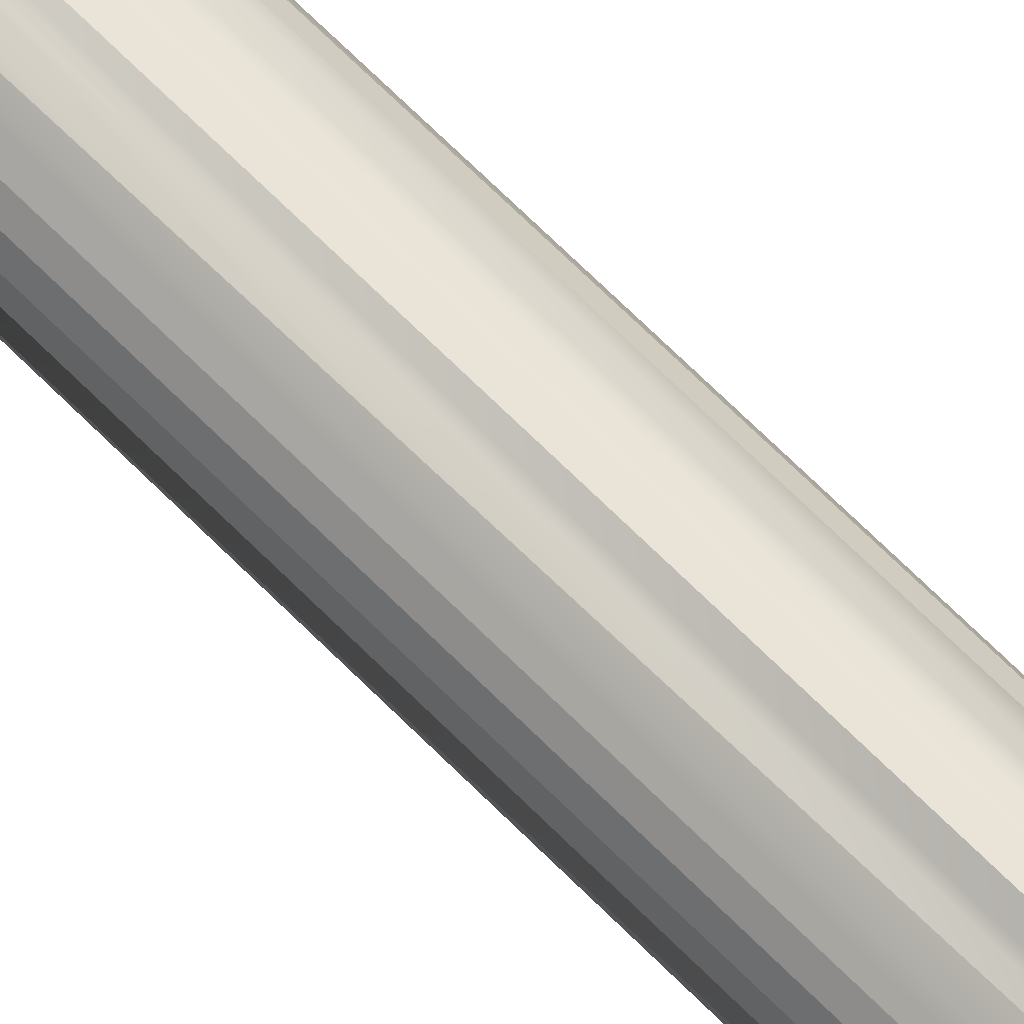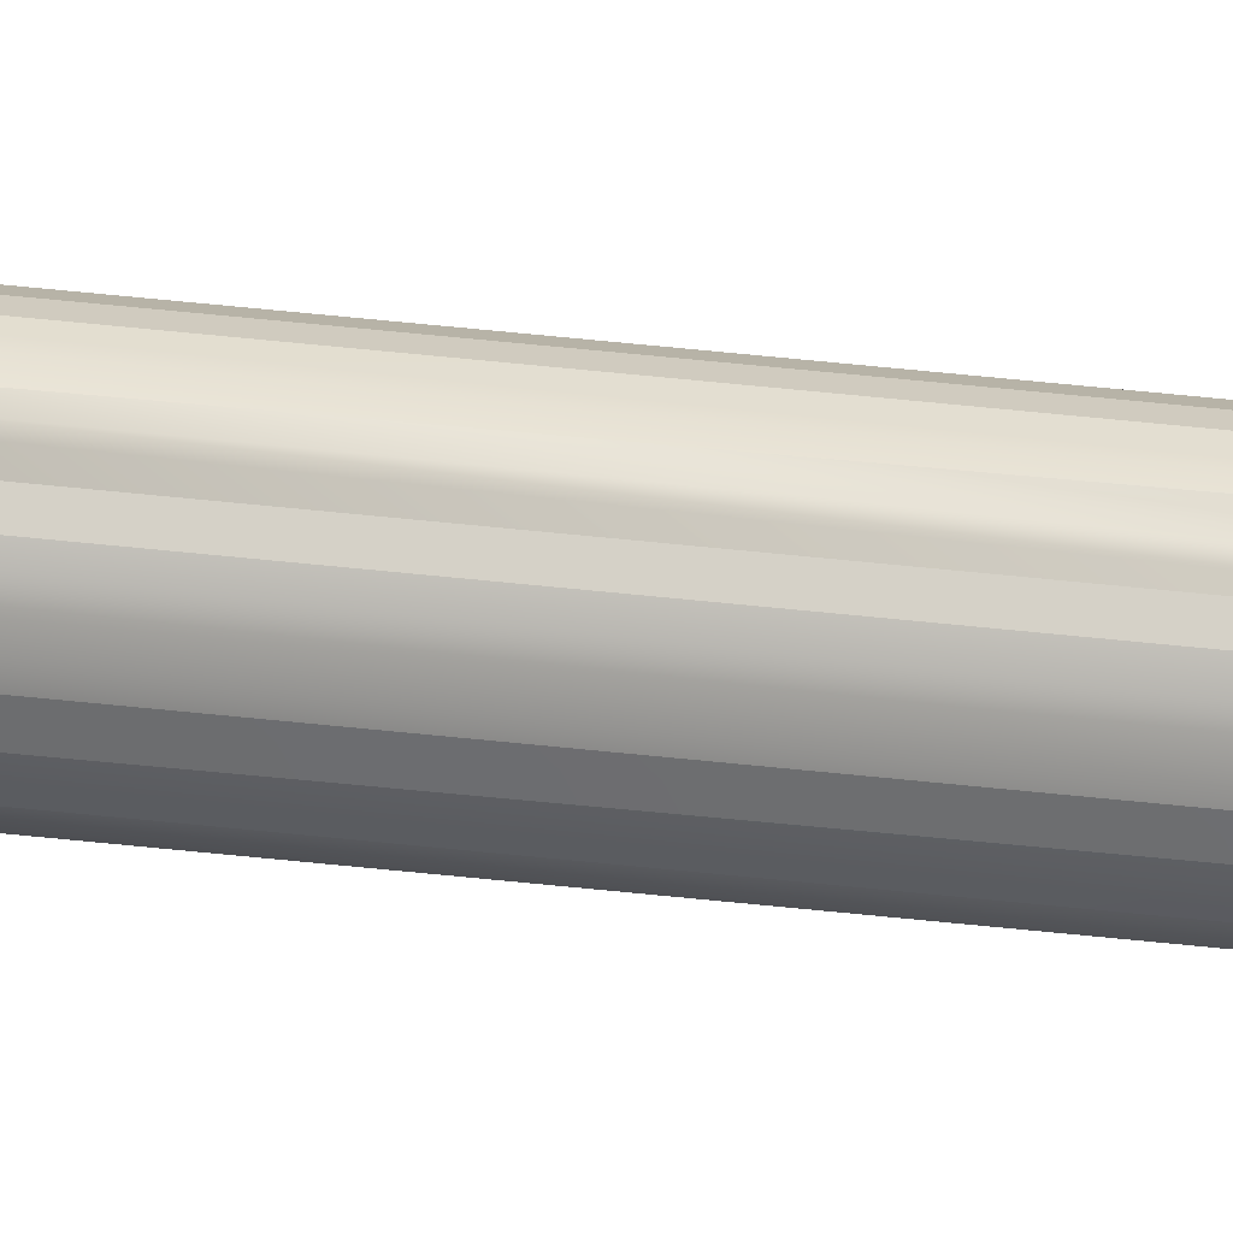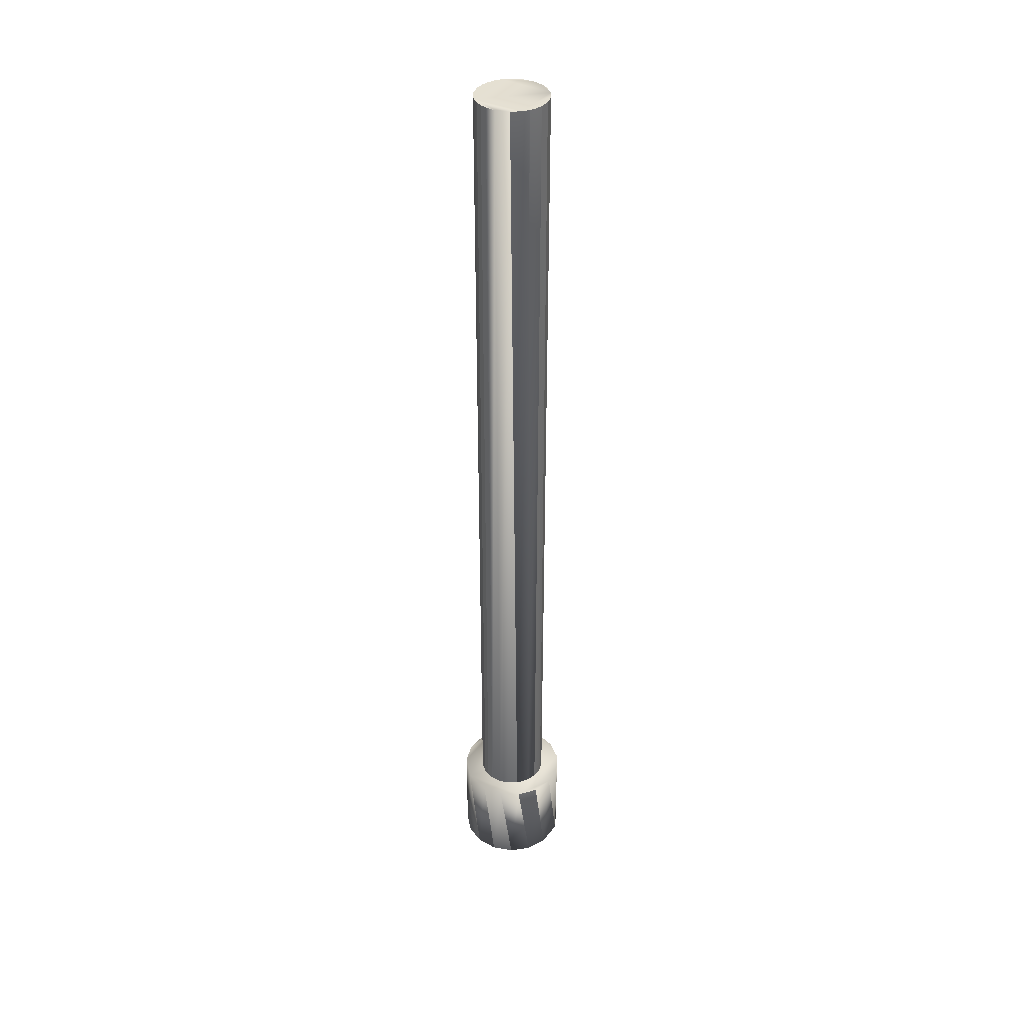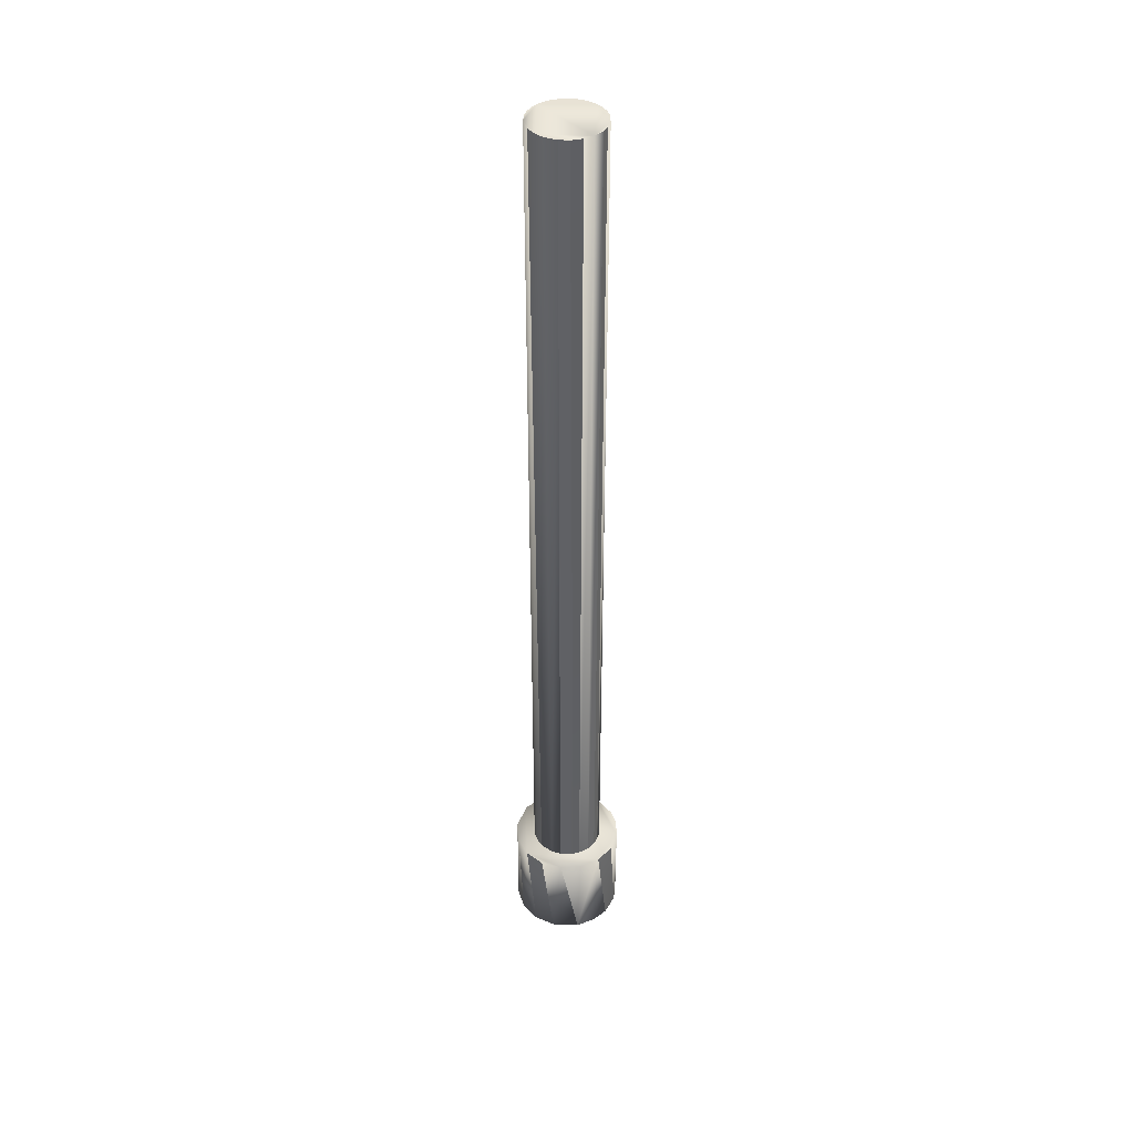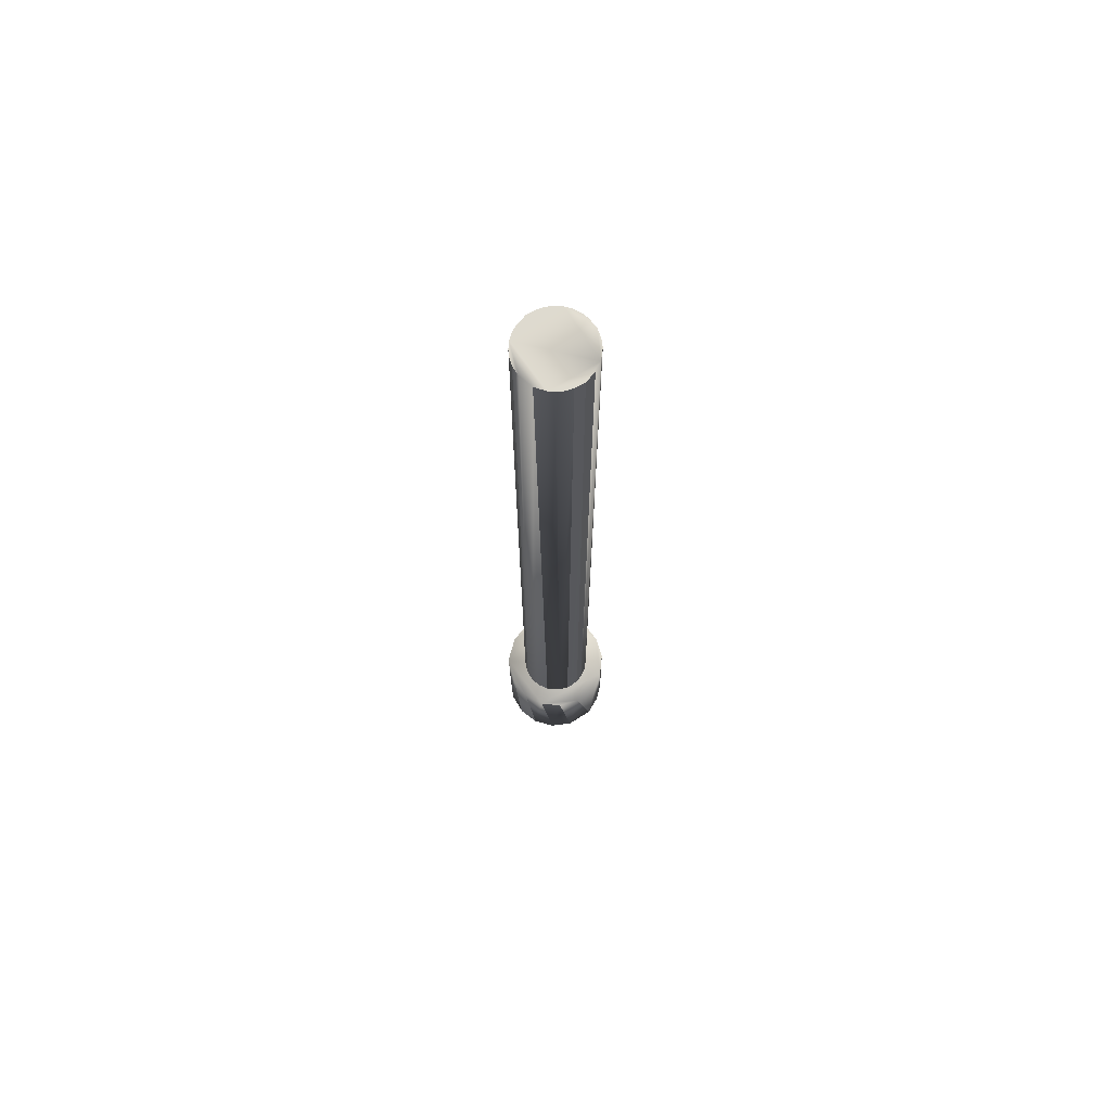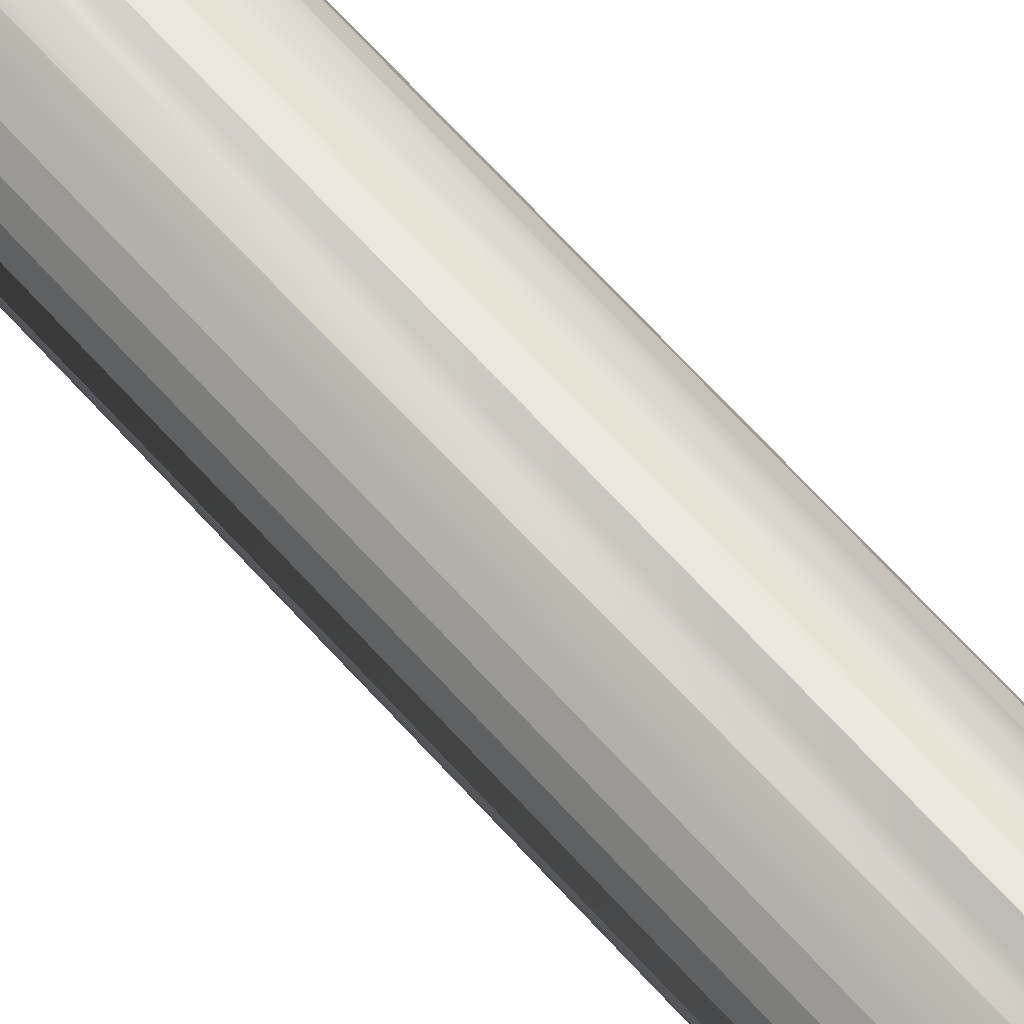
<metadata>
{"format":"obj","ext":"obj","renderer":"f3d","projection":"perspective","resolution":1024,"background":"white","views":[{"elev":66.3,"azim":-44.4,"up":"+Y"},{"elev":73.7,"azim":95.6,"up":"+Y"},{"elev":37.7,"azim":52.6,"up":"+Z"},{"elev":40.7,"azim":112.8,"up":"+Z"},{"elev":71.0,"azim":77.9,"up":"+Z"},{"elev":59.6,"azim":-40.1,"up":"+Y"}]}
</metadata>
<code>
o 円柱.008
v 0 3.952 7.606
v 0.03551 3.949 3.056
v 0 3.952 3.056
v 0.03551 3.949 7.606
v 0.08333 3.933 3.056
v 0.08898 3.93 7.606
v 0.1287 3.899 3.056
v 0.1287 3.899 7.606
v 0.1513 3.871 3.056
v 0.1627 3.854 7.606
v 0.1681 3.84 3.056
v 0.1785 3.806 3.056
v 0.1785 3.806 7.606
v 0.1822 3.756 3.056
v 0.182 3.77 7.606
v 0.1785 3.735 7.606
v 0.1627 3.687 3.056
v 0.1681 3.701 7.606
v 0.1392 3.652 7.606
v 0.1287 3.642 3.056
v 0.08898 3.611 3.056
v 0.08333 3.608 7.606
v 0.03551 3.592 3.056
v 0.03551 3.592 7.606
v 0 3.588 3.056
v 0 3.588 7.606
v -0.03551 3.592 3.056
v -0.03551 3.592 7.606
v -0.08333 3.608 3.056
v -0.06965 3.602 7.606
v -0.1011 3.619 7.606
v -0.1287 3.642 3.056
v -0.1287 3.642 7.606
v -0.1513 3.669 3.056
v -0.1627 3.687 7.606
v -0.1681 3.701 3.056
v -0.1816 3.749 3.056
v -0.1785 3.735 7.606
v -0.182 3.77 7.606
v -0.1785 3.806 3.056
v -0.1785 3.806 7.606
v -0.1681 3.84 3.056
v -0.1681 3.84 7.606
v -0.1513 3.871 3.056
v -0.1513 3.871 7.606
v -0.1287 3.899 3.056
v -0.1287 3.899 7.606
v -0.08898 3.93 3.056
v -0.1011 3.922 7.606
v -0.04998 3.946 7.606
v -0.03551 3.949 3.056
f 1 2 3
f 4 5 2
f 6 7 5
f 8 9 7
f 10 11 9
f 10 12 11
f 13 14 12
f 16 17 14
f 19 20 17
f 19 21 20
f 22 23 21
f 24 25 23
f 26 27 25
f 28 29 27
f 31 32 29
f 33 34 32
f 35 36 34
f 35 37 36
f 39 40 37
f 41 42 40
f 43 44 42
f 45 46 44
f 47 48 46
f 30 18 6
f 50 51 48
f 50 3 51
f 12 23 37
f 1 4 2
f 4 6 5
f 6 8 7
f 8 10 9
f 10 13 12
f 13 15 14
f 15 16 14
f 16 18 17
f 18 19 17
f 19 22 21
f 22 24 23
f 24 26 25
f 26 28 27
f 28 30 29
f 30 31 29
f 31 33 32
f 33 35 34
f 35 38 37
f 38 39 37
f 39 41 40
f 41 43 42
f 43 45 44
f 45 47 46
f 47 49 48
f 49 50 48
f 6 4 1
f 50 49 47
f 47 45 50
f 45 43 50
f 43 41 39
f 39 38 35
f 35 33 30
f 33 31 30
f 30 28 26
f 26 24 22
f 19 18 22
f 18 16 15
f 15 13 10
f 10 8 6
f 6 1 50
f 43 39 35
f 30 26 22
f 18 15 10
f 6 50 43
f 43 35 30
f 30 22 18
f 18 10 6
f 6 43 30
f 50 1 3
f 51 3 2
f 2 5 51
f 5 7 9
f 9 11 5
f 11 12 5
f 17 20 21
f 21 23 17
f 23 25 27
f 27 29 23
f 29 32 34
f 34 36 29
f 36 37 29
f 40 42 37
f 42 44 37
f 44 46 48
f 12 14 23
f 14 17 23
f 44 48 37
f 48 51 37
f 51 5 12
f 23 29 37
f 51 12 37
o 円柱.009
v 0.03248 4.05 3.216
v 0.07689 4.041 2.716
v -0.03248 4.05 2.716
v 0.1369 4.016 3.216
v 0.1556 4.003 2.716
v 0.2317 3.934 2.716
v 0.2205 3.945 3.216
v 0.2705 3.847 3.216
v 0.2793 3.803 2.716
v 0.2793 3.738 3.216
v 0.2705 3.693 2.716
v 0.2456 3.633 3.216
v 0.2205 3.596 2.716
v 0.1746 3.55 3.216
v 0.1369 3.525 2.716
v 0.07689 3.5 3.216
v 0.03247 3.491 2.716
v -0.06219 3.494 3.216
v -0.07689 3.5 2.716
v -0.1746 3.55 2.716
v -0.1822 3.556 3.216
v -0.2328 3.615 2.716
v -0.2476 3.638 3.216
v -0.2676 3.684 2.716
v -0.2746 3.716 3.216
v -0.2804 3.798 2.716
v -0.2765 3.833 3.216
v -0.235 3.927 2.716
v -0.2142 3.952 3.216
v -0.1369 4.016 2.716
v -0.1556 4.003 3.216
v -0.07689 4.041 3.216
f 52 53 54
f 55 56 53
f 55 57 56
f 59 60 57
f 61 62 60
f 63 64 62
f 65 66 64
f 67 68 66
f 69 70 68
f 69 71 70
f 72 73 71
f 74 75 73
f 76 77 75
f 77 78 79
f 80 81 79
f 69 63 55
f 83 54 81
f 60 68 75
f 52 55 53
f 55 58 57
f 58 59 57
f 59 61 60
f 61 63 62
f 63 65 64
f 65 67 66
f 67 69 68
f 69 72 71
f 72 74 73
f 75 74 76
f 76 78 77
f 78 80 79
f 80 82 81
f 82 83 81
f 55 52 83
f 83 82 80
f 80 78 83
f 76 74 78
f 63 61 59
f 74 72 78
f 72 69 78
f 67 65 69
f 65 63 69
f 59 58 63
f 58 55 63
f 55 83 69
f 83 78 69
f 83 52 54
f 54 53 56
f 56 57 60
f 64 66 68
f 68 70 71
f 71 73 75
f 75 77 79
f 81 54 79
f 60 62 68
f 62 64 68
f 54 56 60
f 68 71 75
f 75 79 54
f 54 60 75

</code>
